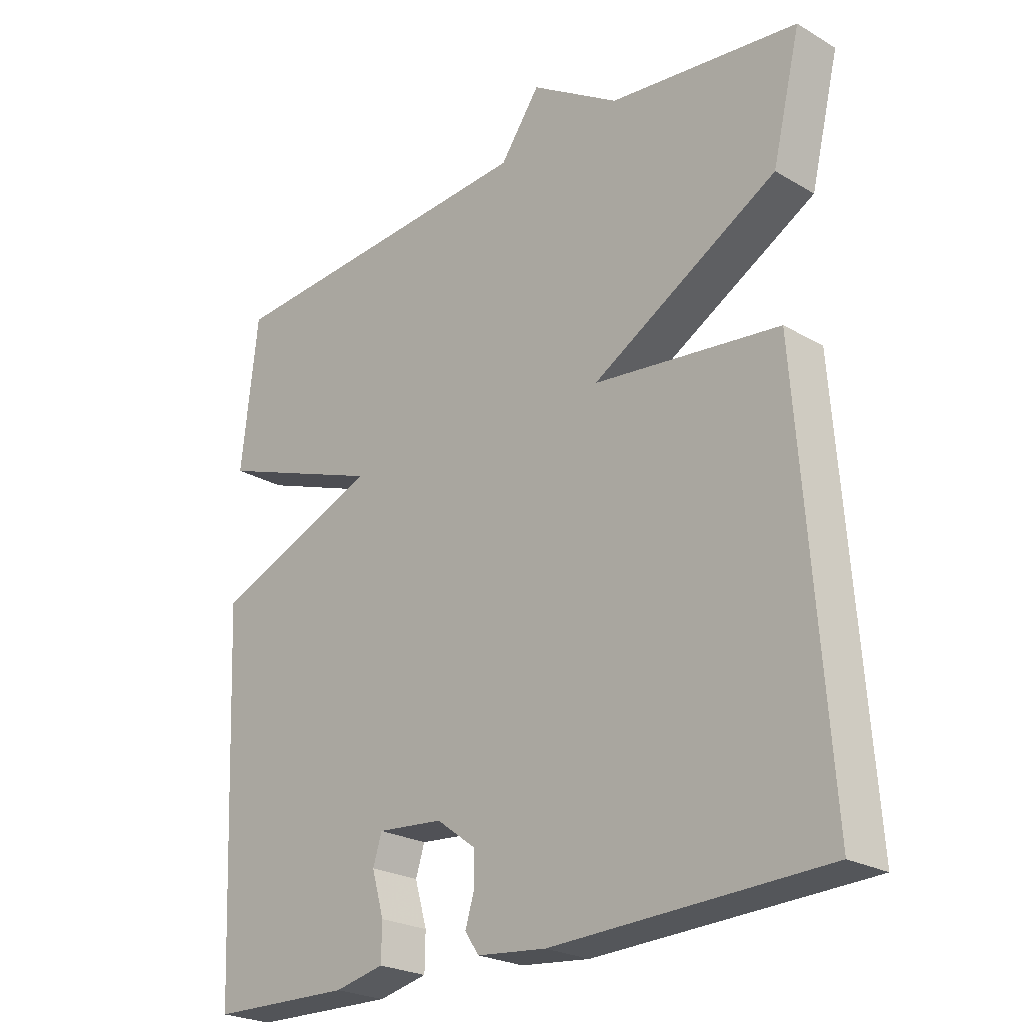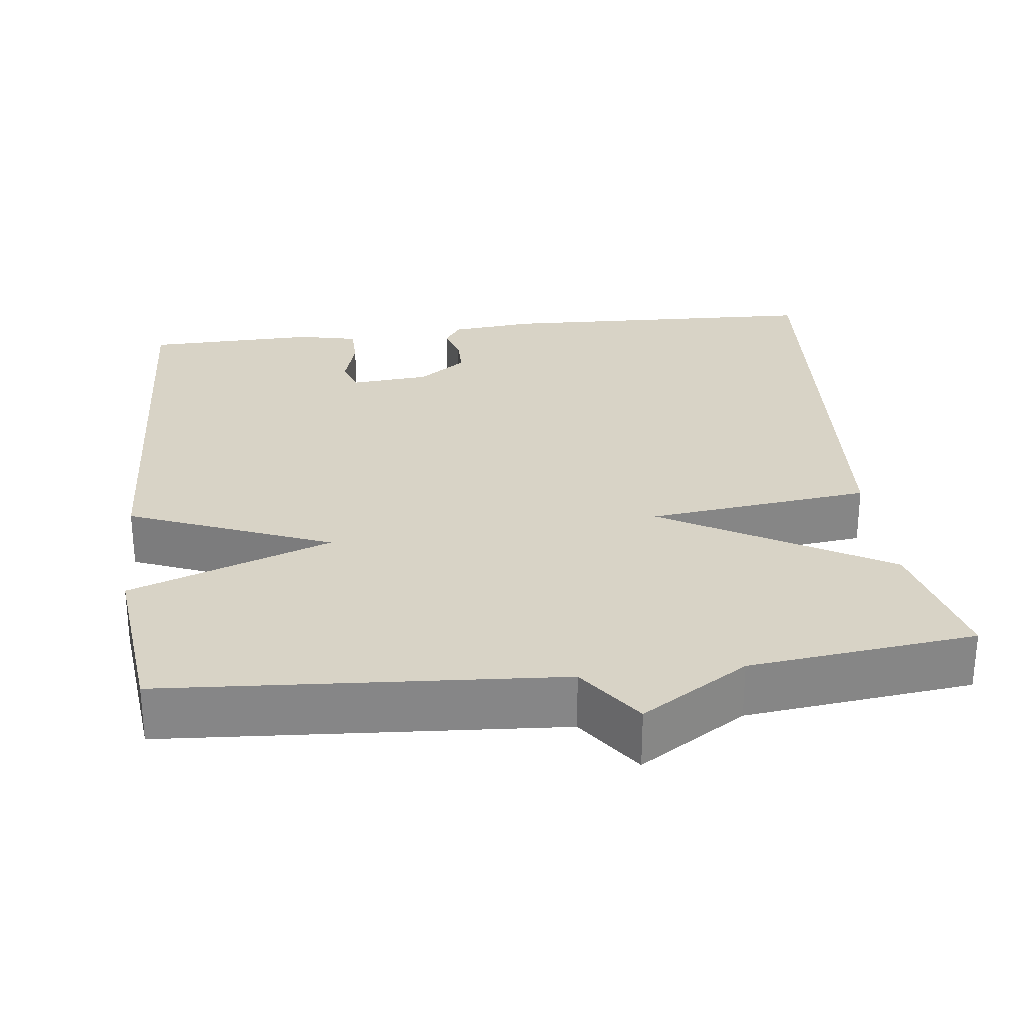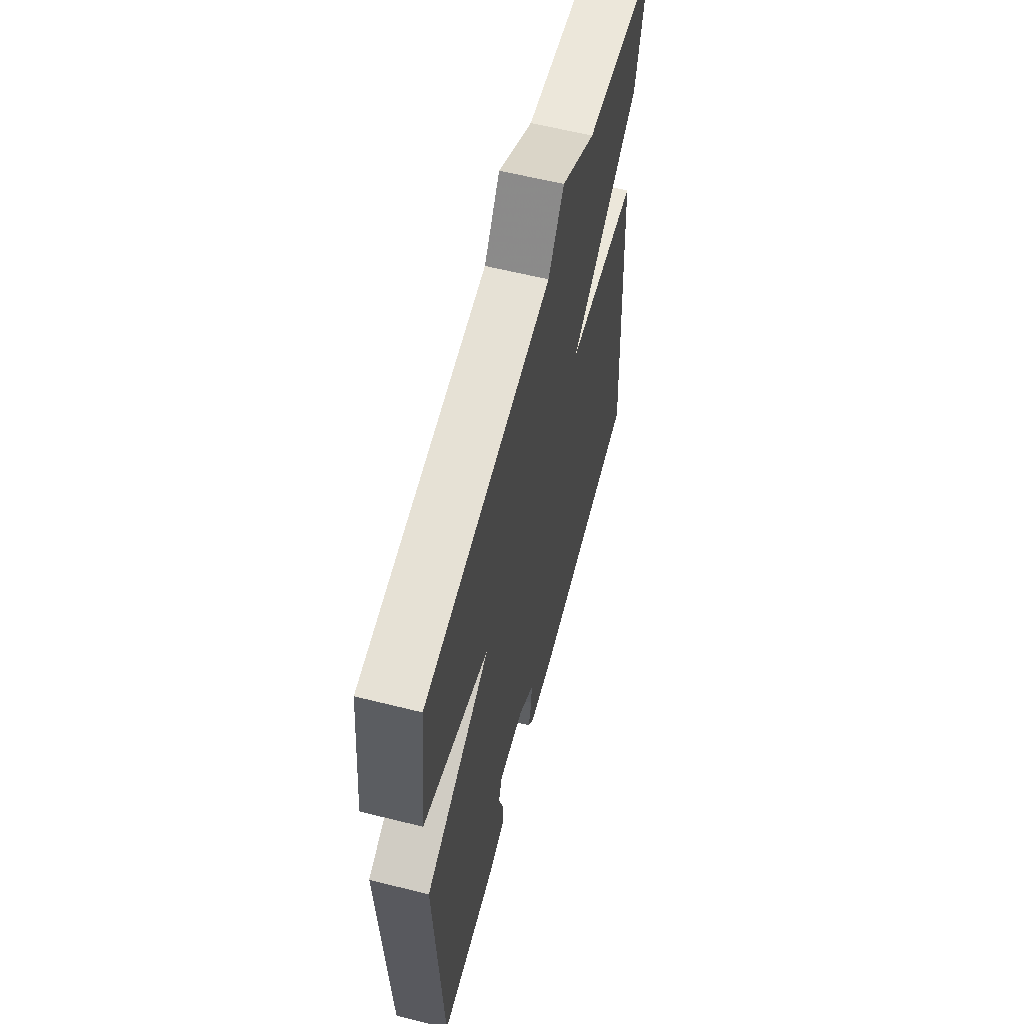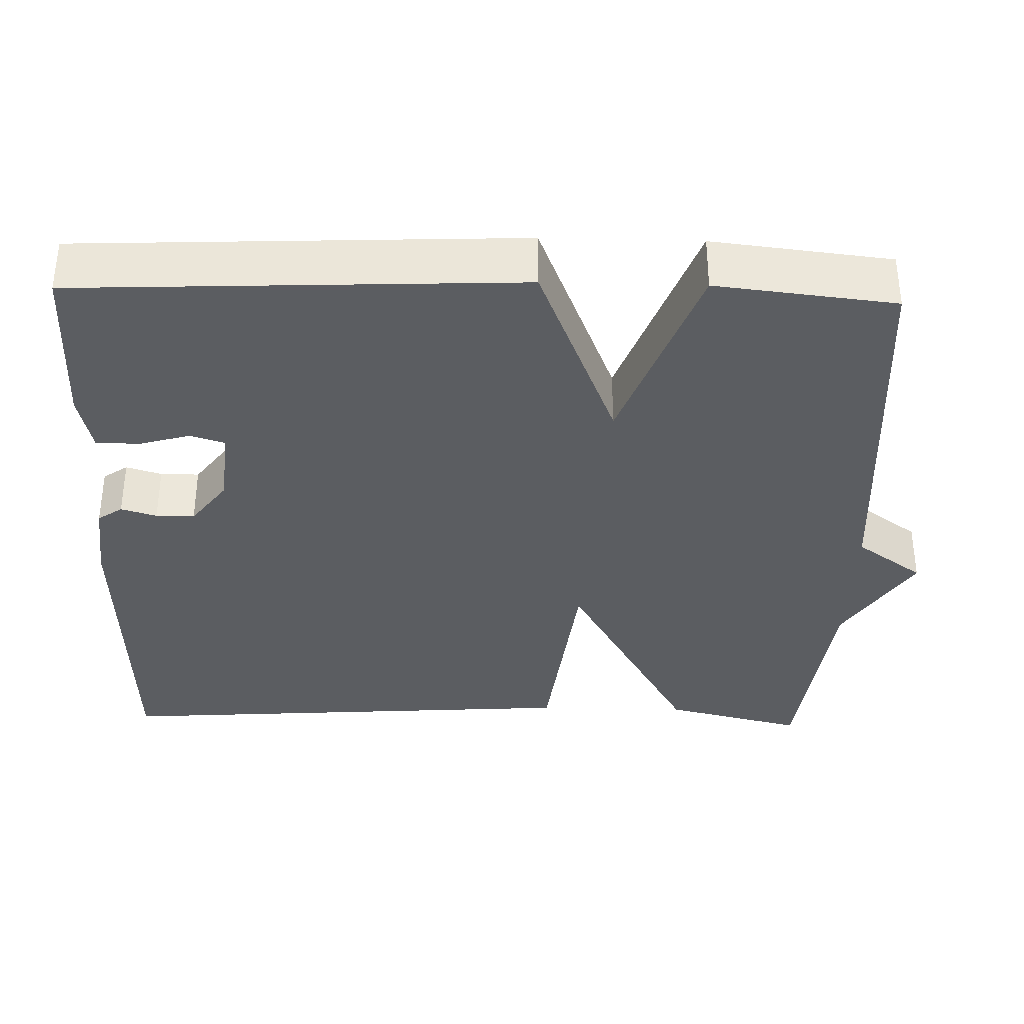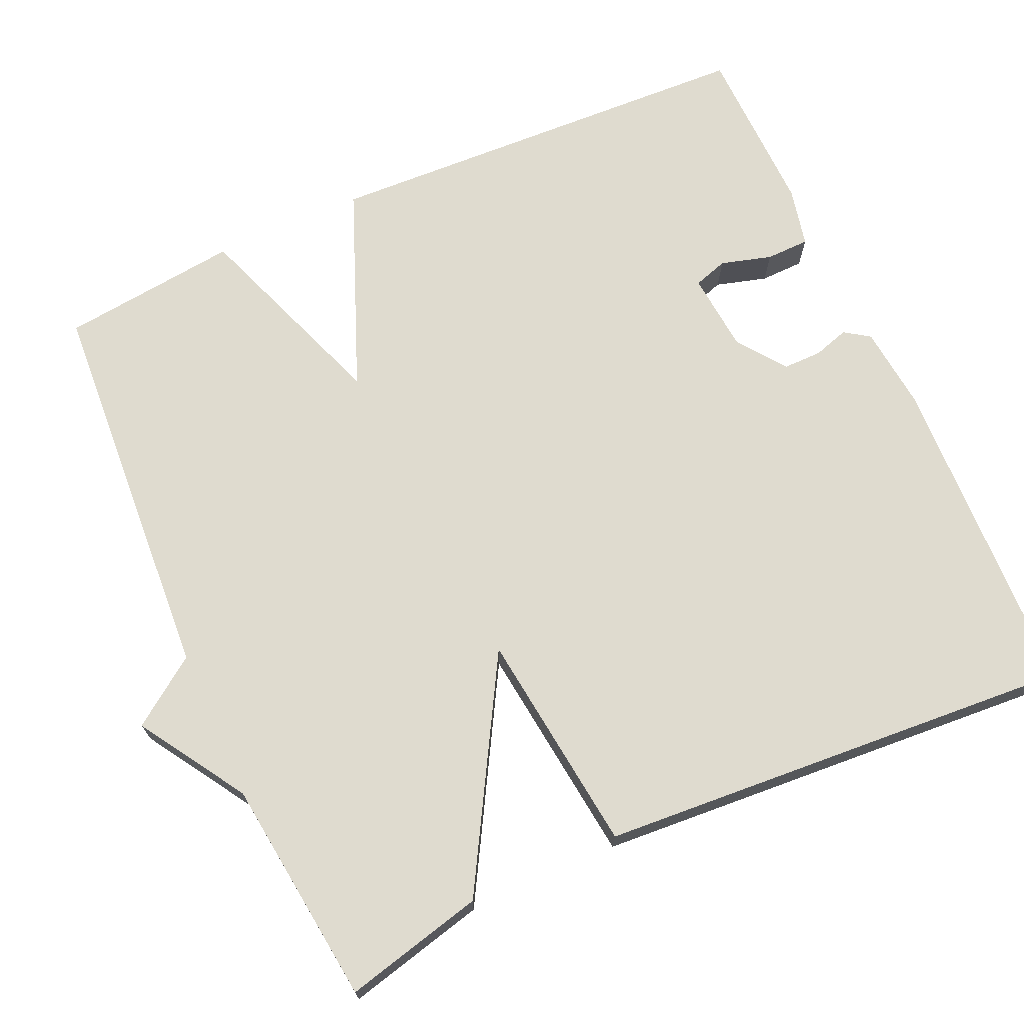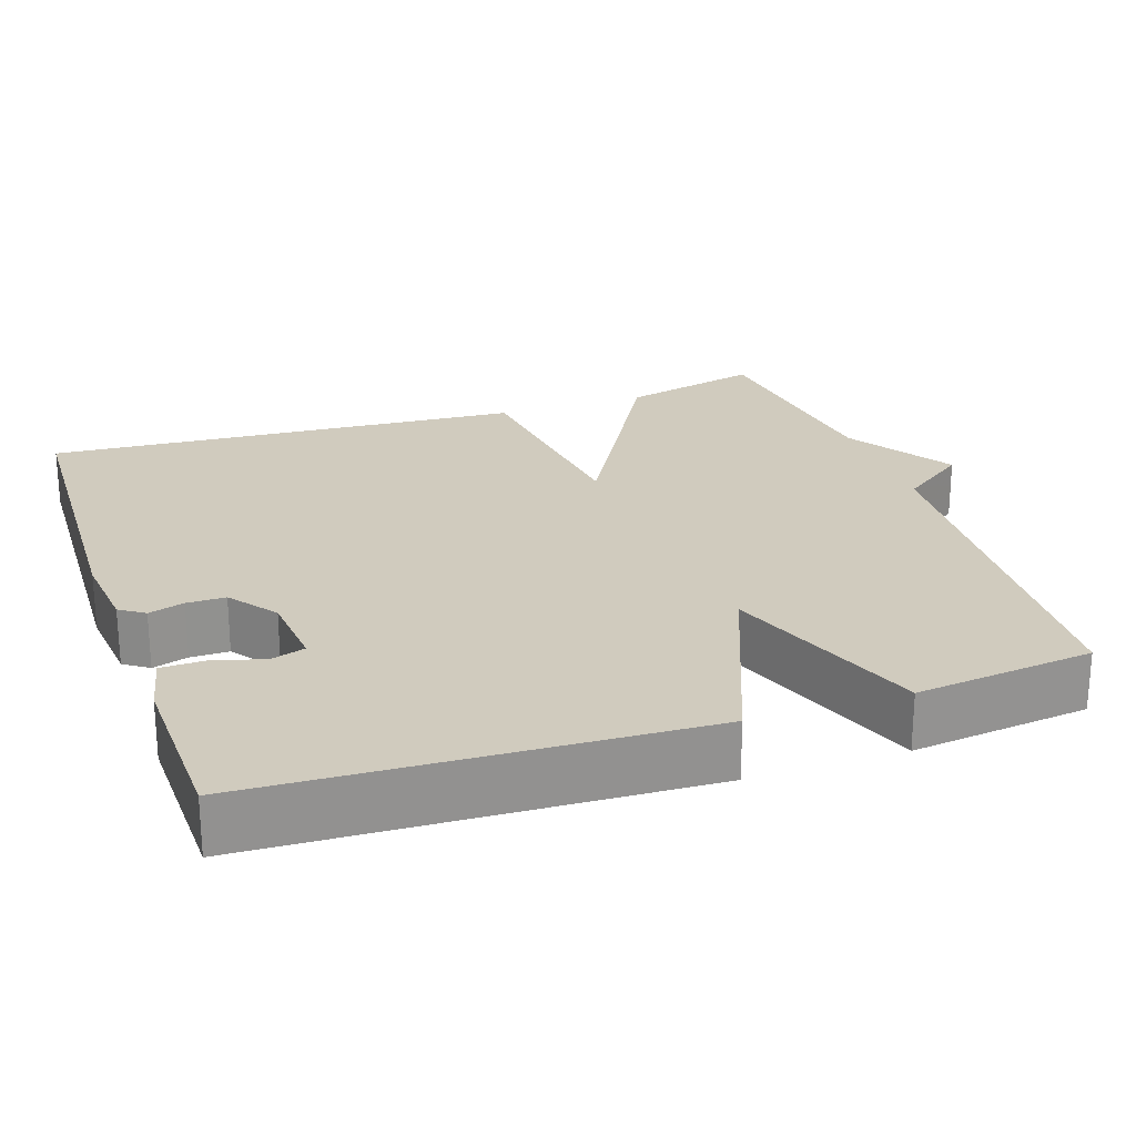
<metadata>
{"format":"obj","ext":"obj","renderer":"f3d","projection":"perspective","resolution":1024,"background":"white","views":[{"elev":-24.0,"azim":45.9,"up":"+Z"},{"elev":28.0,"azim":-6.8,"up":"+Y"},{"elev":60.3,"azim":-75.6,"up":"+Z"},{"elev":-35.4,"azim":-91.6,"up":"+Y"},{"elev":70.5,"azim":65.7,"up":"+Y"},{"elev":23.6,"azim":-109.0,"up":"+Y"}]}
</metadata>
<code>
v -0.5 0.07 -0.5
v -0.526 0.07 0.069
v -0.265 0.07 0.174
v -0.526 0.07 0.269
v -0.5 0.07 0.5
v 0.007 0.07 0.534
v 0.069 0.07 0.621
v 0.207 0.07 0.534
v 0.5 0.07 0.5
v 0.456 0.07 0.319
v 0.167 0.07 0.153
v 0.456 0.07 0.119
v 0.5 0.07 -0.5
v 0.076 0.07 -0.516
v -0.032 0.07 -0.505
v -0.054 0.07 -0.473
v -0.04 0.07 -0.427
v -0.04 0.07 -0.377
v -0.102 0.07 -0.331
v -0.205 0.07 -0.322
v -0.219 0.07 -0.366
v -0.2 0.07 -0.432
v -0.201 0.07 -0.488
v -0.278 0.07 -0.505
v -0.5 0 -0.5
v -0.526 0 0.069
v -0.265 0 0.174
v -0.526 0 0.269
v -0.5 0 0.5
v 0.007 0 0.534
v 0.069 0 0.621
v 0.207 0 0.534
v 0.5 0 0.5
v 0.456 0 0.319
v 0.167 0 0.153
v 0.456 0 0.119
v 0.5 0 -0.5
v 0.076 0 -0.516
v -0.032 0 -0.505
v -0.054 0 -0.473
v -0.04 0 -0.427
v -0.04 0 -0.377
v -0.102 0 -0.331
v -0.205 0 -0.322
v -0.219 0 -0.366
v -0.2 0 -0.432
v -0.201 0 -0.488
v -0.278 0 -0.505
f 24 1 2
f 23 24 2
f 22 23 2
f 21 22 2
f 20 21 2 3
f 19 20 3
f 18 19 3
f 15 16 17
f 14 15 17
f 13 14 17
f 12 13 17
f 11 12 17
f 11 17 18
f 8 9 10 11
f 8 11 18
f 7 8 18
f 6 7 18
f 3 4 5 6
f 3 6 18
f 26 25 48
f 26 48 47
f 26 47 46
f 26 46 45
f 27 26 45 44
f 27 44 43
f 27 43 42
f 41 40 39
f 41 39 38
f 41 38 37
f 41 37 36
f 41 36 35
f 42 41 35
f 35 34 33 32
f 42 35 32
f 42 32 31
f 42 31 30
f 30 29 28 27
f 42 30 27
f 1 25 26 2
f 2 26 27 3
f 3 27 28 4
f 4 28 29 5
f 5 29 30 6
f 6 30 31 7
f 7 31 32 8
f 8 32 33 9
f 9 33 34 10
f 10 34 35 11
f 11 35 36 12
f 12 36 37 13
f 13 37 38 14
f 14 38 39 15
f 15 39 40 16
f 16 40 41 17
f 17 41 42 18
f 18 42 43 19
f 19 43 44 20
f 20 44 45 21
f 21 45 46 22
f 22 46 47 23
f 23 47 48 24
f 24 48 25 1

</code>
